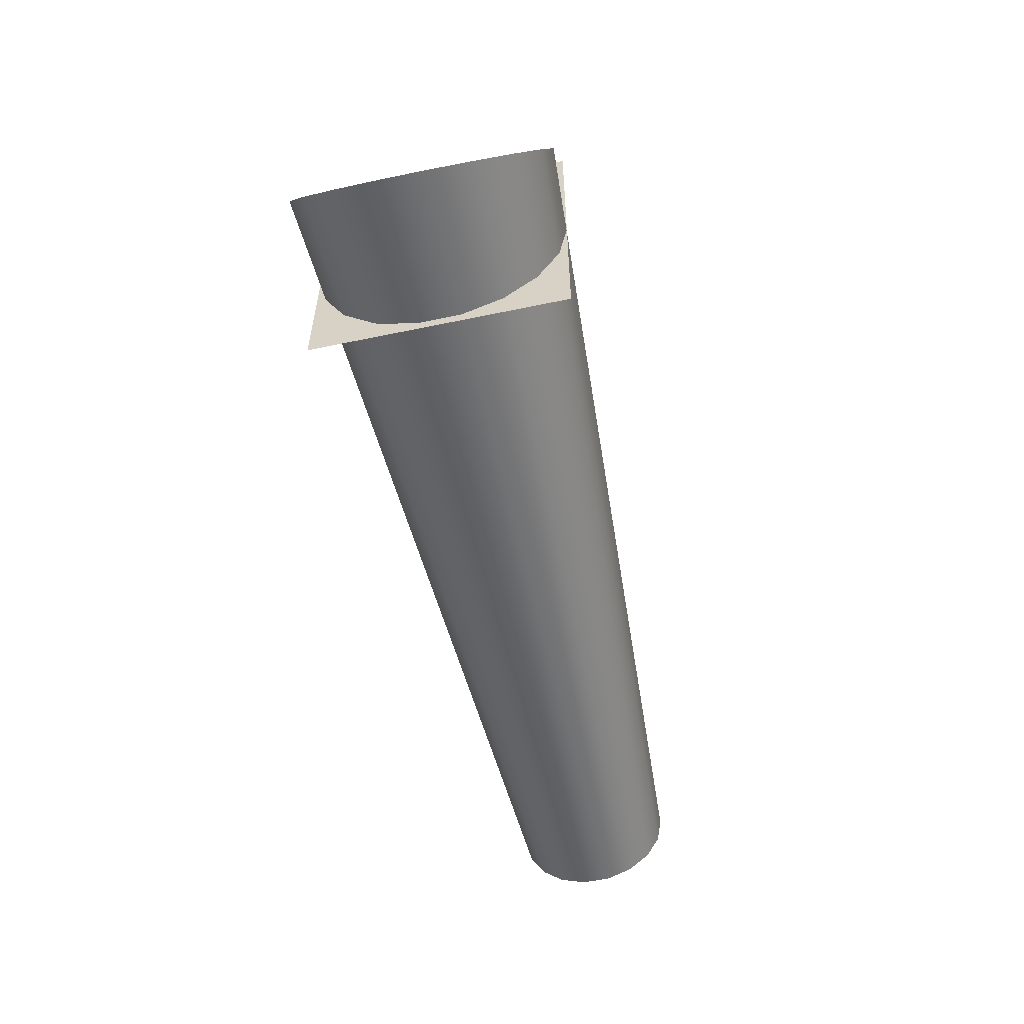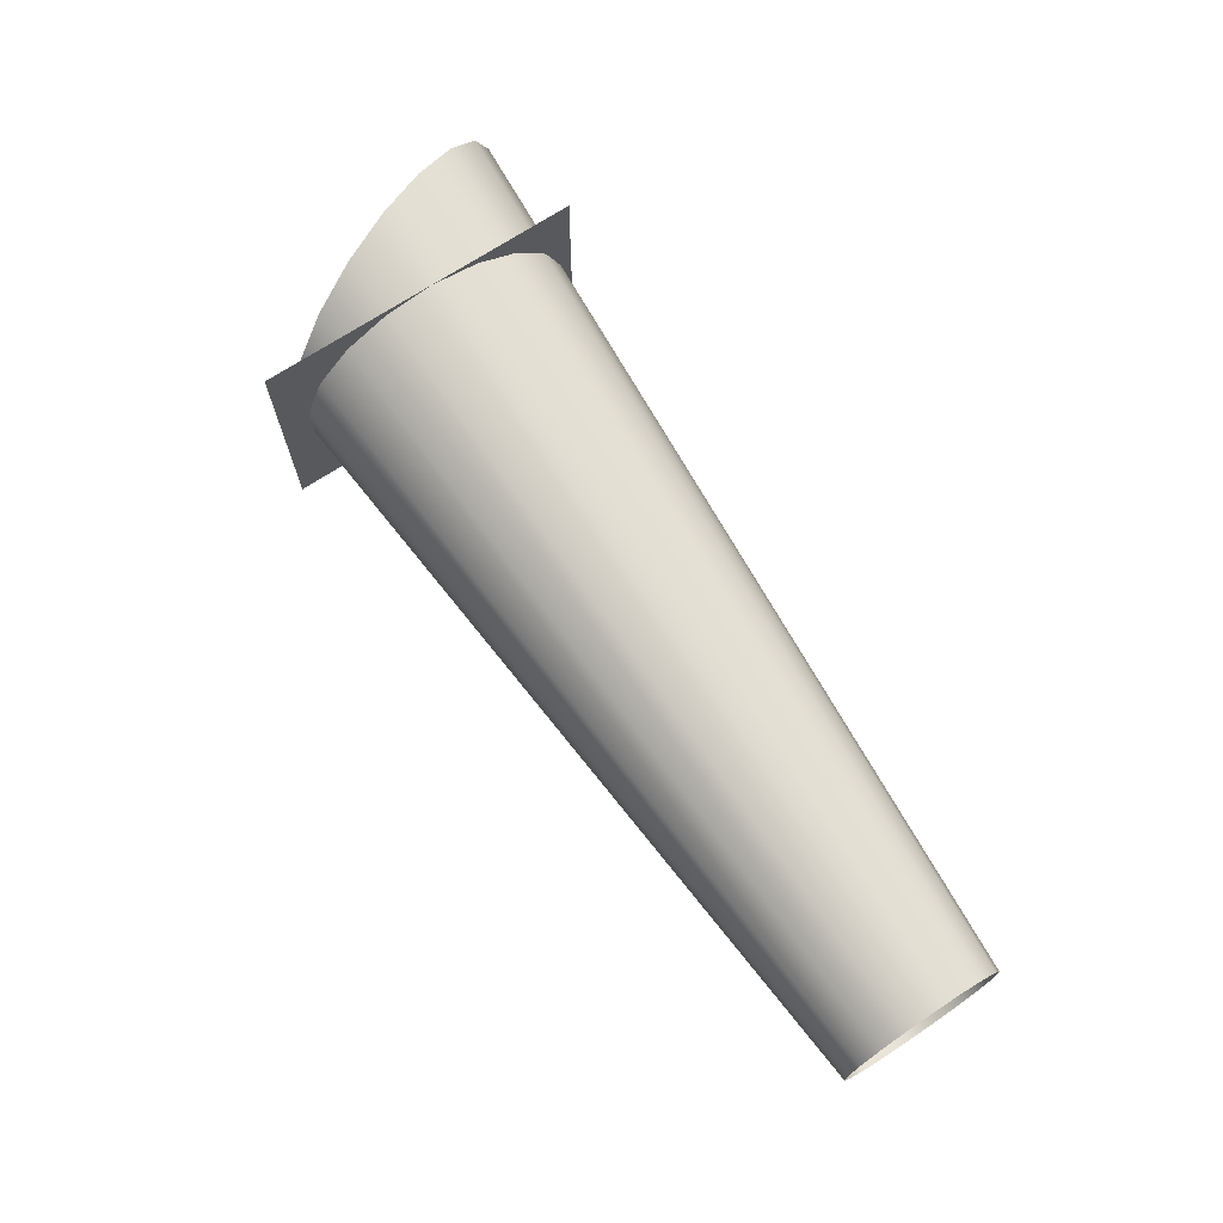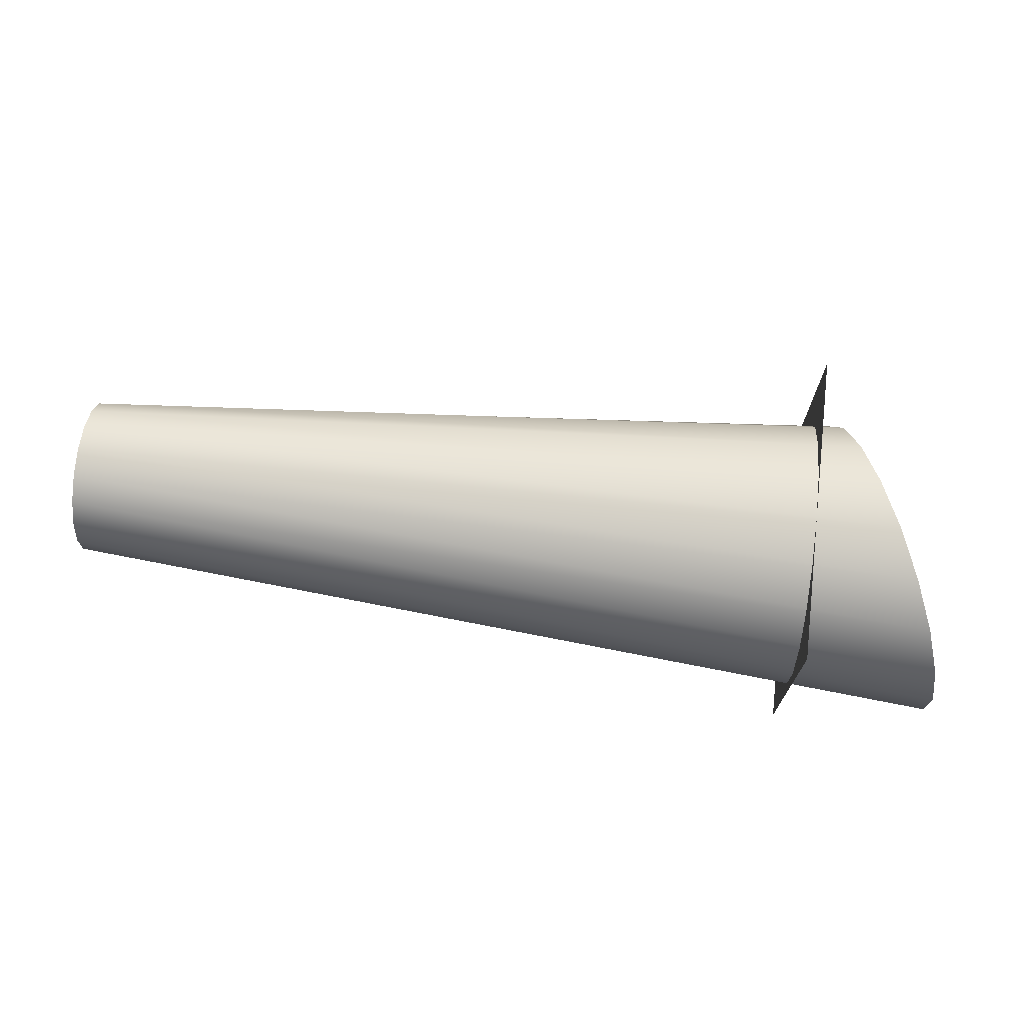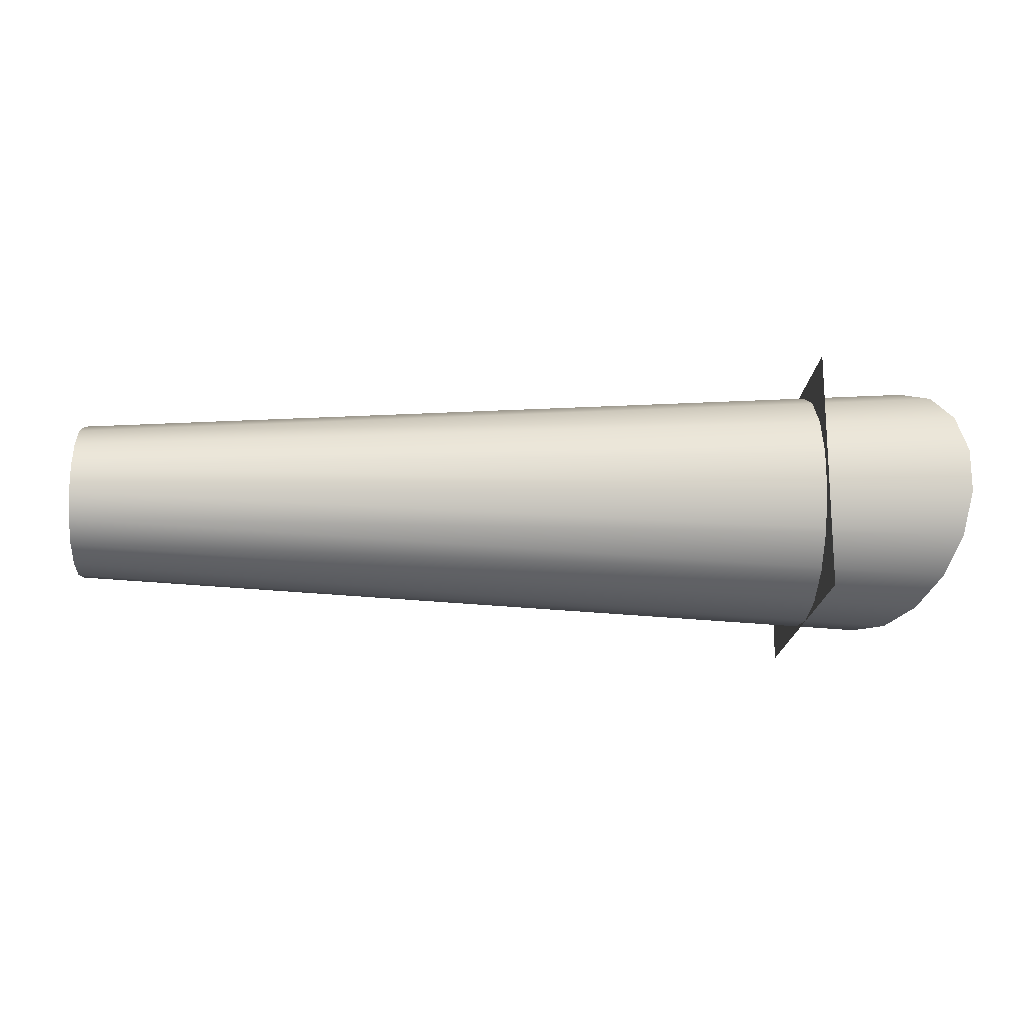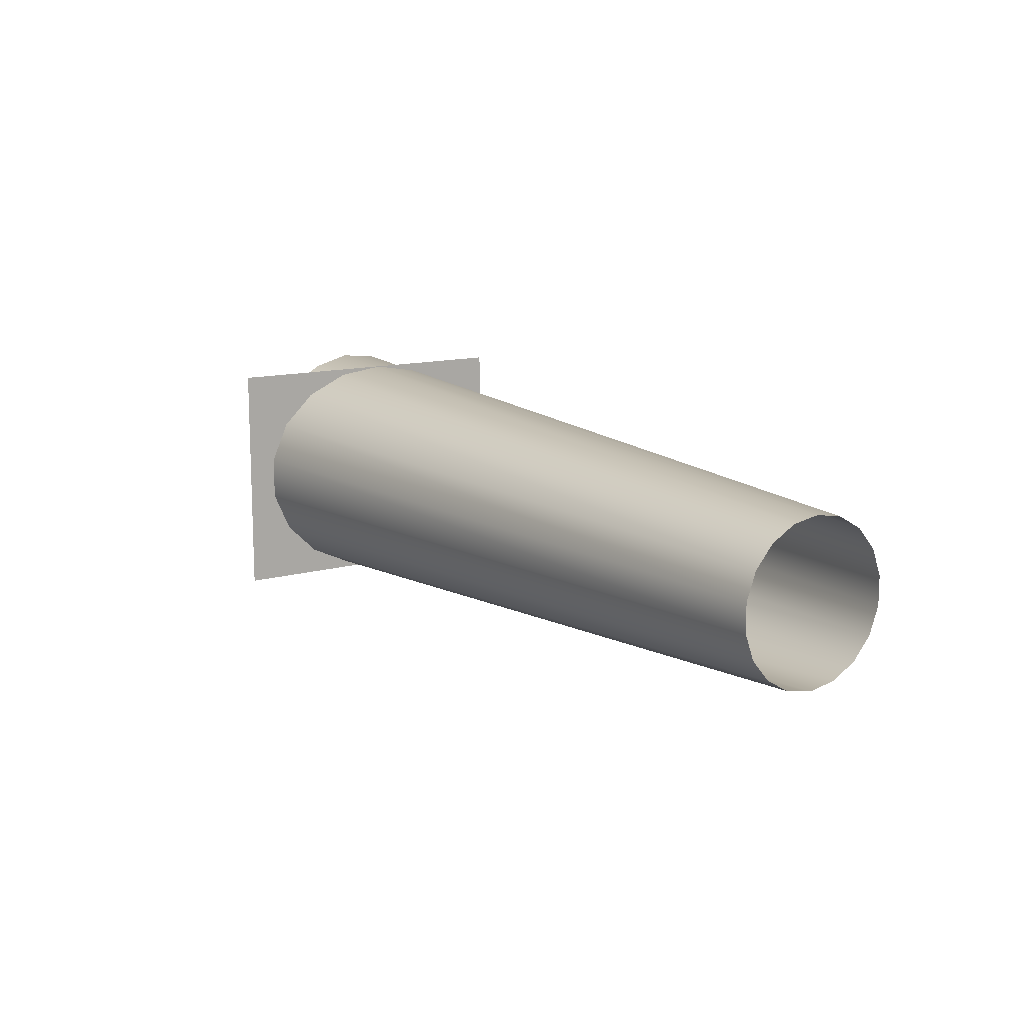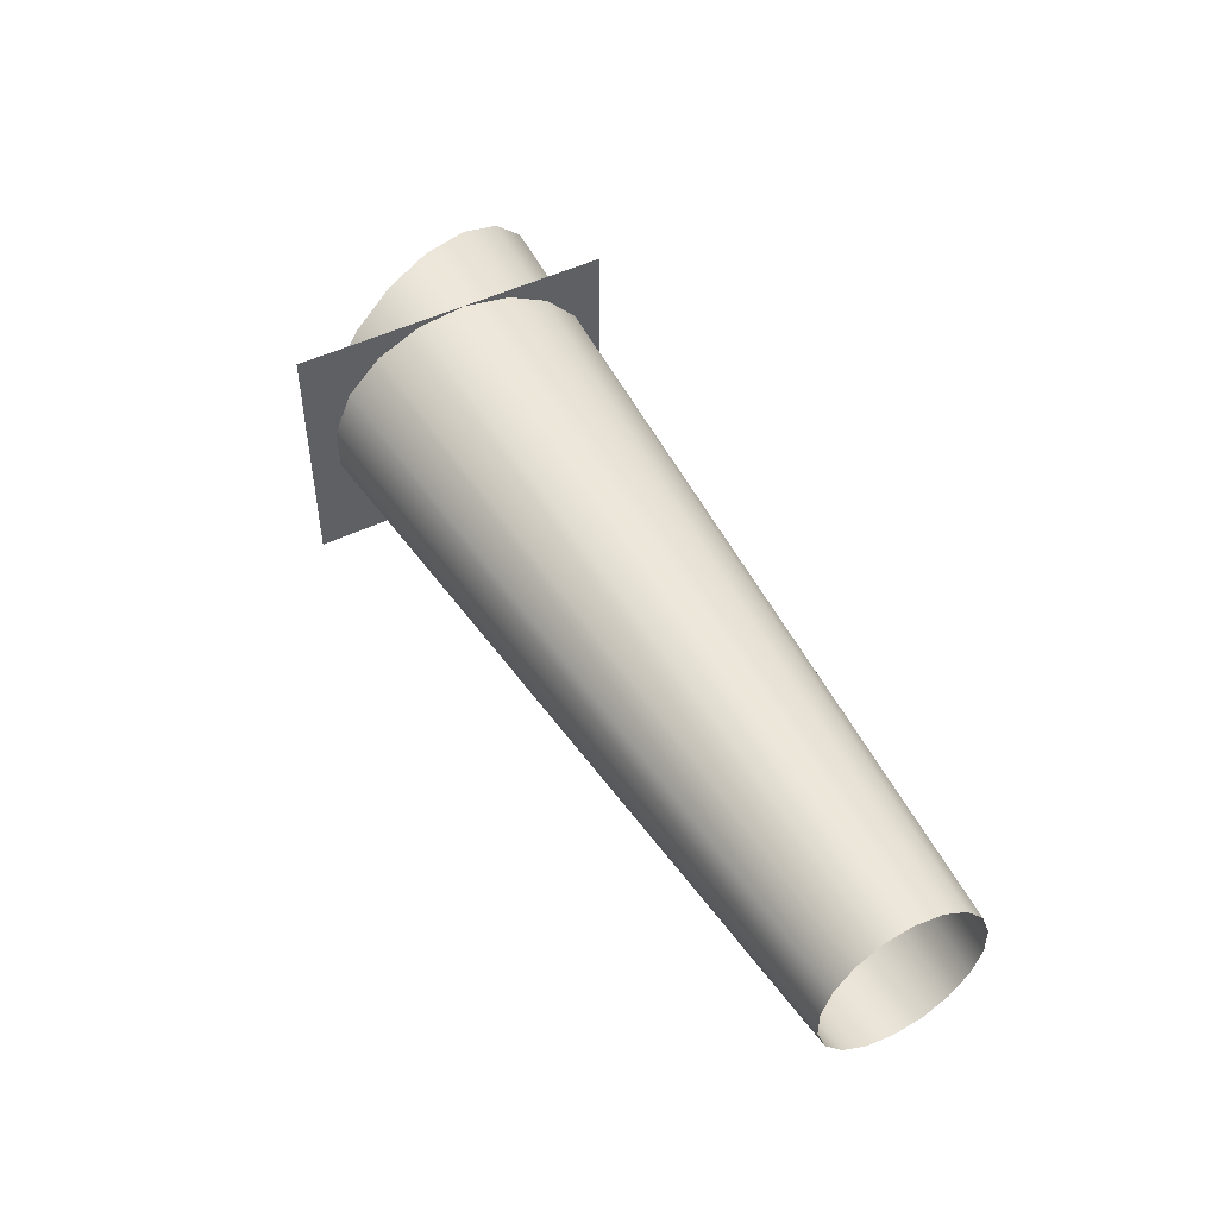
<metadata>
{"format":"obj","ext":"obj","renderer":"f3d","projection":"perspective","resolution":1024,"background":"white","views":[{"elev":-57.0,"azim":102.3,"up":"+Y"},{"elev":70.4,"azim":-123.5,"up":"+Z"},{"elev":70.6,"azim":6.9,"up":"+Z"},{"elev":-17.7,"azim":-2.6,"up":"+Z"},{"elev":12.6,"azim":-123.9,"up":"+Z"},{"elev":48.3,"azim":-118.8,"up":"+Z"}]}
</metadata>
<code>
g default
v -10.33 17.15 1.548
v -10.33 16.62 1.455
v -10.33 16.16 1.186
v -10.33 15.81 0.7741
v -10.33 15.63 0.2688
v -10.33 15.63 -0.2688
v -10.33 15.81 -0.7741
v -10.33 16.16 -1.186
v -10.33 16.62 -1.455
v -10.33 17.15 -1.548
v -10.33 17.68 -1.455
v -10.33 18.15 -1.186
v -10.33 18.49 -0.7741
v -10.33 18.68 -0.2688
v -10.33 18.68 0.2688
v -10.33 18.49 0.7741
v -10.33 18.15 1.186
v -10.33 17.68 1.455
v 6.087 17.15 2.425
v 6.496 16.18 2.279
v 6.856 15.32 1.858
v 7.124 14.68 1.213
v 7.266 14.35 0.4211
v 7.266 14.35 -0.4211
v 7.124 14.68 -1.213
v 6.856 15.32 -1.858
v 6.496 16.18 -2.279
v 6.087 17.15 -2.425
v 5.678 18.13 -2.279
v 5.318 18.98 -1.858
v 5.051 19.62 -1.213
v 4.908 19.96 -0.4211
v 4.908 19.96 0.4211
v 5.051 19.62 1.213
v 5.318 18.98 1.858
v 5.678 18.13 2.279
v 4.466 14.33 -2.344
v 4.466 14.33 2.344
v 4.466 20.5 -2.344
v 4.466 20.5 2.344
g f_unsean
f 1 2 20 19
f 2 3 21 20
f 3 4 22 21
f 4 5 23 22
f 5 6 24 23
f 6 7 25 24
f 7 8 26 25
f 8 9 27 26
f 9 10 28 27
f 10 11 29 28
f 11 12 30 29
f 12 13 31 30
f 13 14 32 31
f 14 15 33 32
f 15 16 34 33
f 16 17 35 34
f 17 18 36 35
f 18 1 19 36
f 37 38 40 39

</code>
